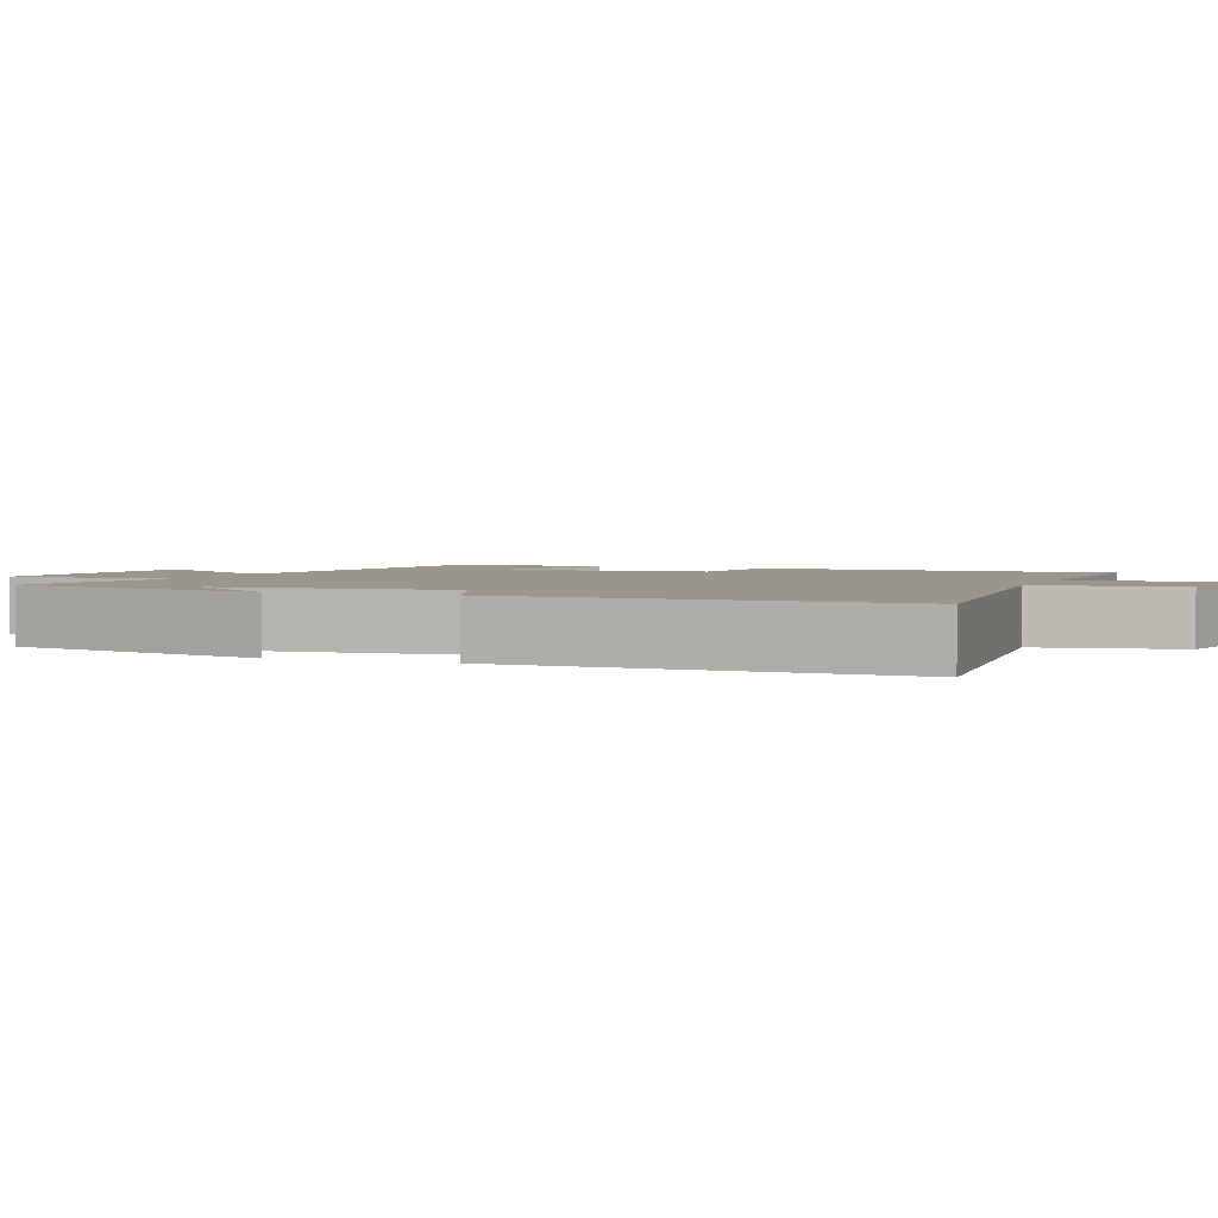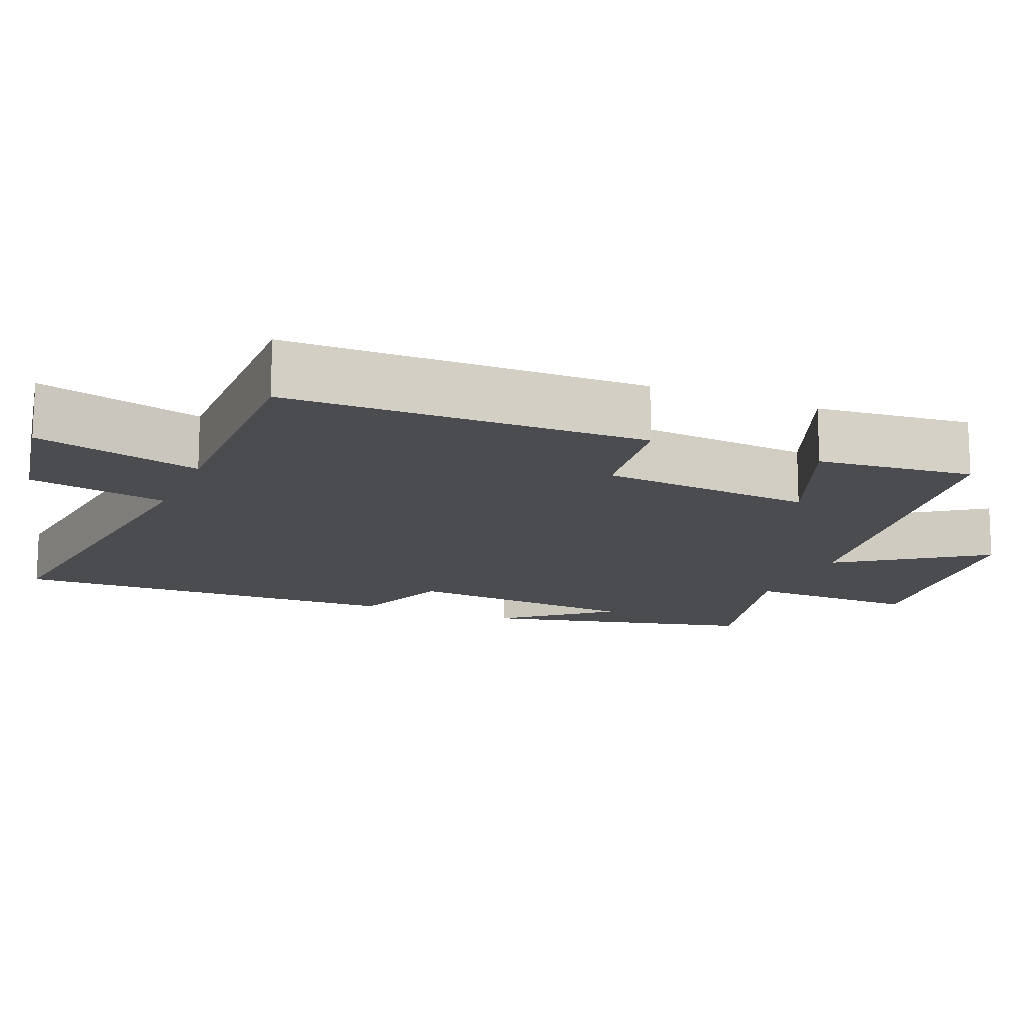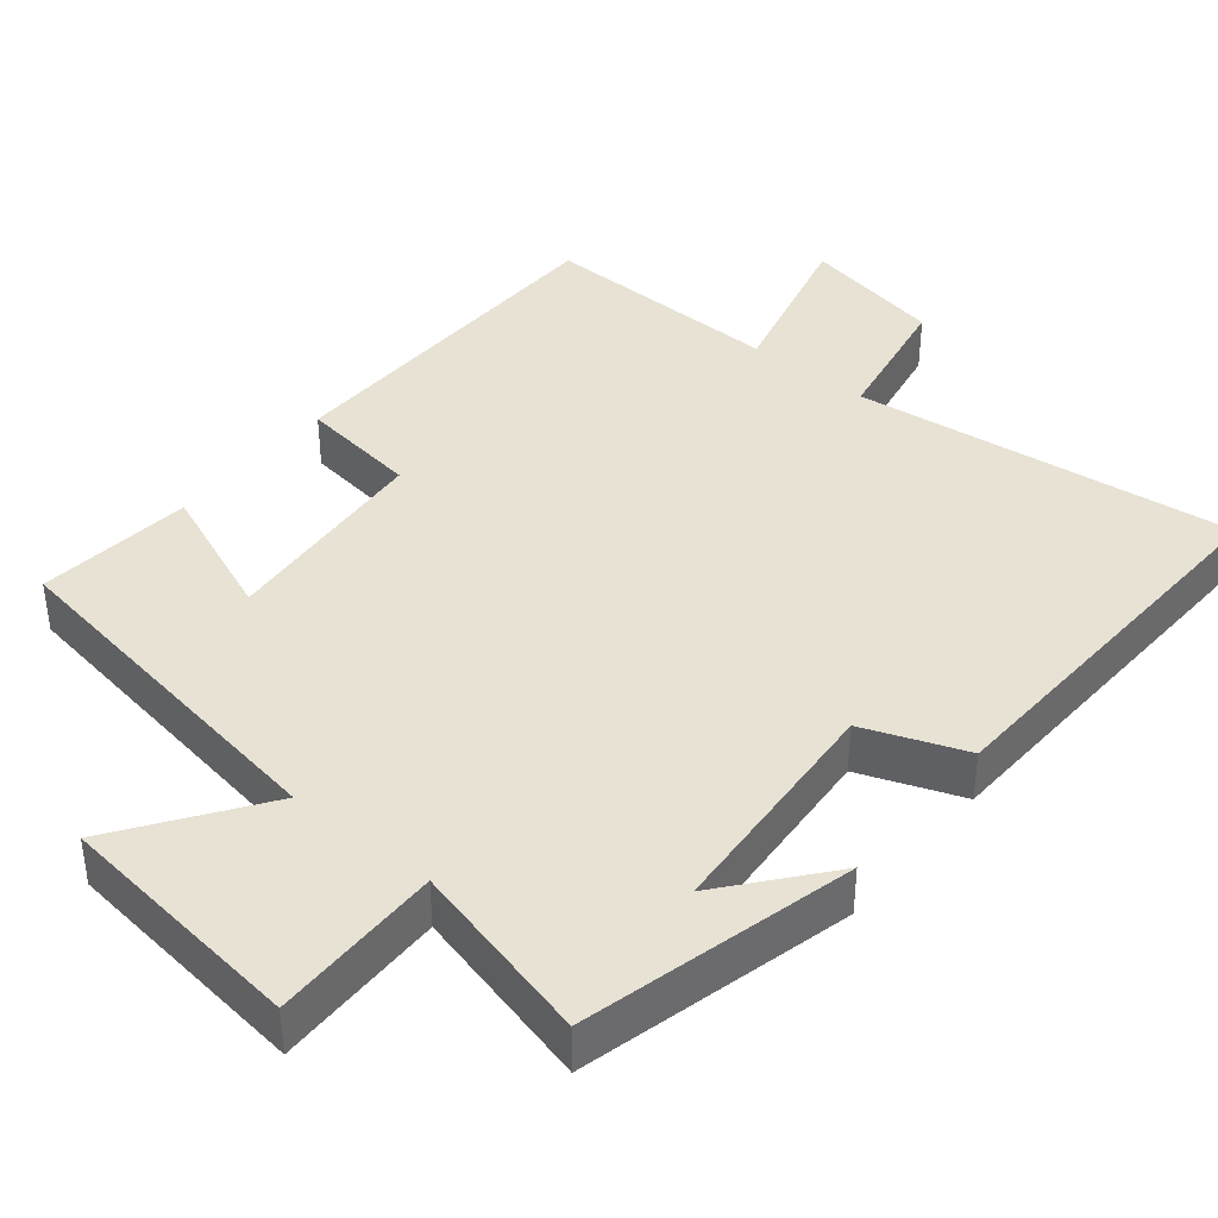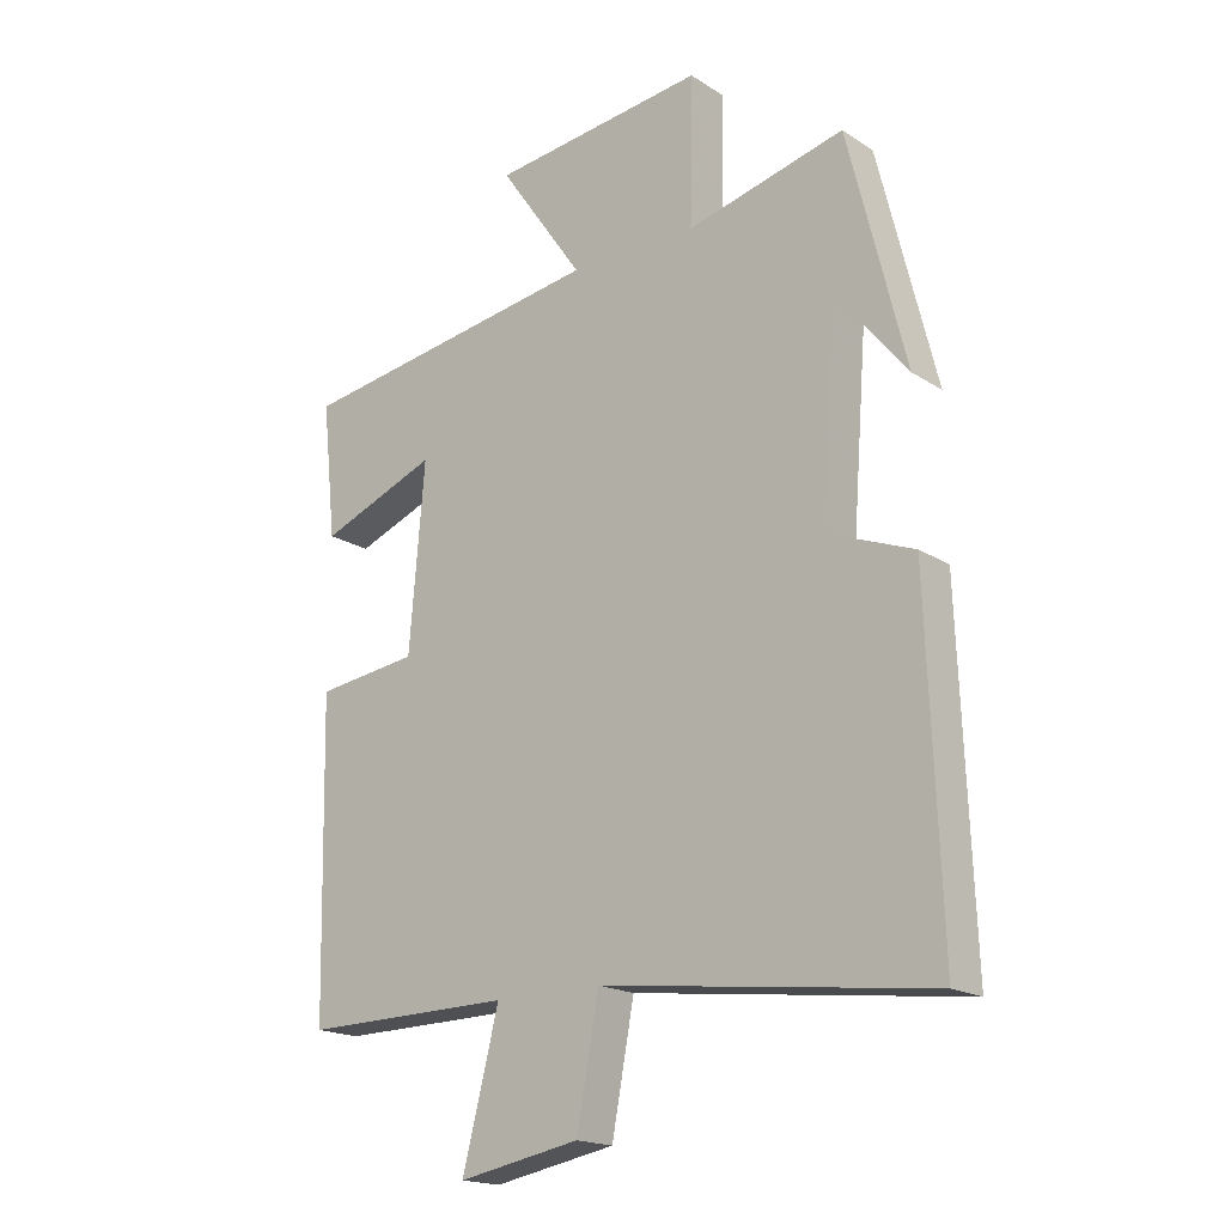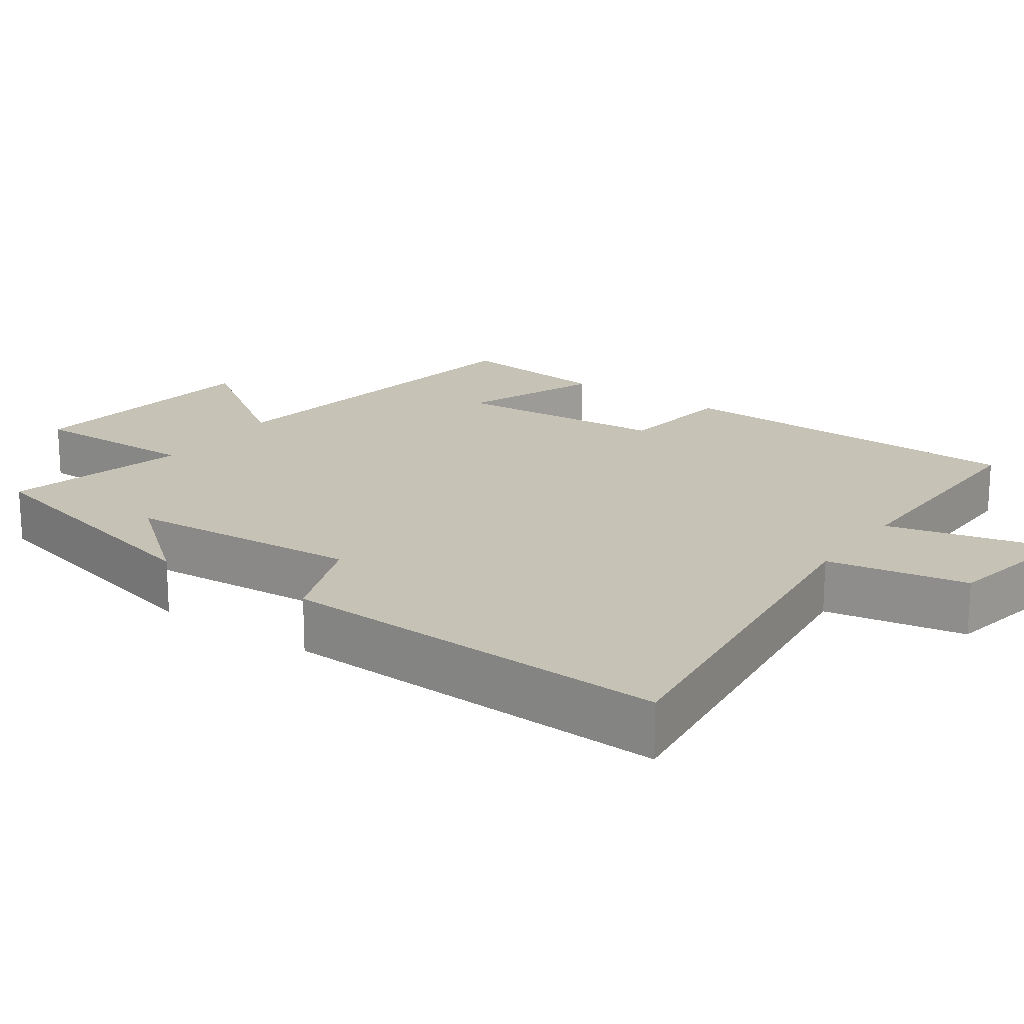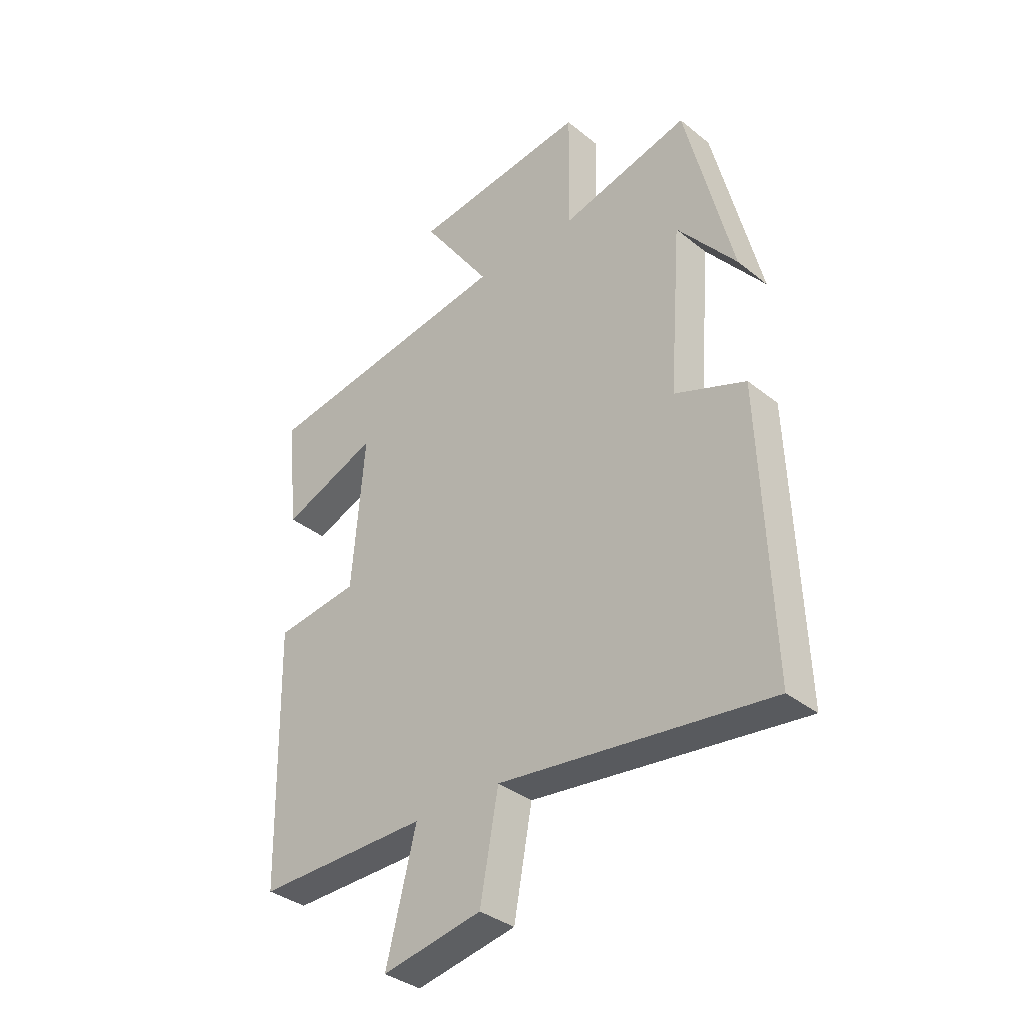
<metadata>
{"format":"obj","ext":"obj","renderer":"f3d","projection":"perspective","resolution":1024,"background":"white","views":[{"elev":2.5,"azim":111.7,"up":"+Y"},{"elev":-15.0,"azim":-112.7,"up":"+Y"},{"elev":39.9,"azim":39.4,"up":"+Y"},{"elev":-18.3,"azim":39.3,"up":"+Z"},{"elev":19.2,"azim":125.2,"up":"+Y"},{"elev":-35.7,"azim":43.6,"up":"+Z"}]}
</metadata>
<code>
v -0.49 0.07 -0.505
v -0.5 0.07 -0.021
v -0.34 0.07 0
v -0.316 0.07 0.288
v -0.5 0.07 0.215
v -0.522 0.07 0.425
v -0.037 0.07 0.5
v -0.169 0.07 0.69
v 0.167 0.07 0.73
v 0.163 0.07 0.5
v 0.41 0.07 0.562
v 0.5 0.07 0.198
v 0.388 0.07 0.336
v 0.364 0.07 0.02
v 0.5 0.07 -0.032
v 0.52 0.07 -0.562
v 0.005 0.07 -0.5
v -0.03 0.07 -0.689
v -0.22 0.07 -0.725
v -0.163 0.07 -0.5
v -0.49 0 -0.505
v -0.5 0 -0.021
v -0.34 0 0
v -0.316 0 0.288
v -0.5 0 0.215
v -0.522 0 0.425
v -0.037 0 0.5
v -0.169 0 0.69
v 0.167 0 0.73
v 0.163 0 0.5
v 0.41 0 0.562
v 0.5 0 0.198
v 0.388 0 0.336
v 0.364 0 0.02
v 0.5 0 -0.032
v 0.52 0 -0.562
v 0.005 0 -0.5
v -0.03 0 -0.689
v -0.22 0 -0.725
v -0.163 0 -0.5
f 17 18 19 20
f 14 15 16 17
f 13 14 17 20
f 11 12 13
f 13 20 1
f 11 13 1
f 10 11 1
f 7 8 9 10
f 6 7 10
f 5 6 10
f 4 5 10
f 3 4 10
f 1 2 3
f 1 3 10
f 40 39 38 37
f 37 36 35 34
f 40 37 34 33
f 33 32 31
f 21 40 33
f 21 33 31
f 21 31 30
f 30 29 28 27
f 30 27 26
f 30 26 25
f 30 25 24
f 30 24 23
f 23 22 21
f 30 23 21
f 1 21 22 2
f 2 22 23 3
f 3 23 24 4
f 4 24 25 5
f 5 25 26 6
f 6 26 27 7
f 7 27 28 8
f 8 28 29 9
f 9 29 30 10
f 10 30 31 11
f 11 31 32 12
f 12 32 33 13
f 13 33 34 14
f 14 34 35 15
f 15 35 36 16
f 16 36 37 17
f 17 37 38 18
f 18 38 39 19
f 19 39 40 20
f 20 40 21 1

</code>
